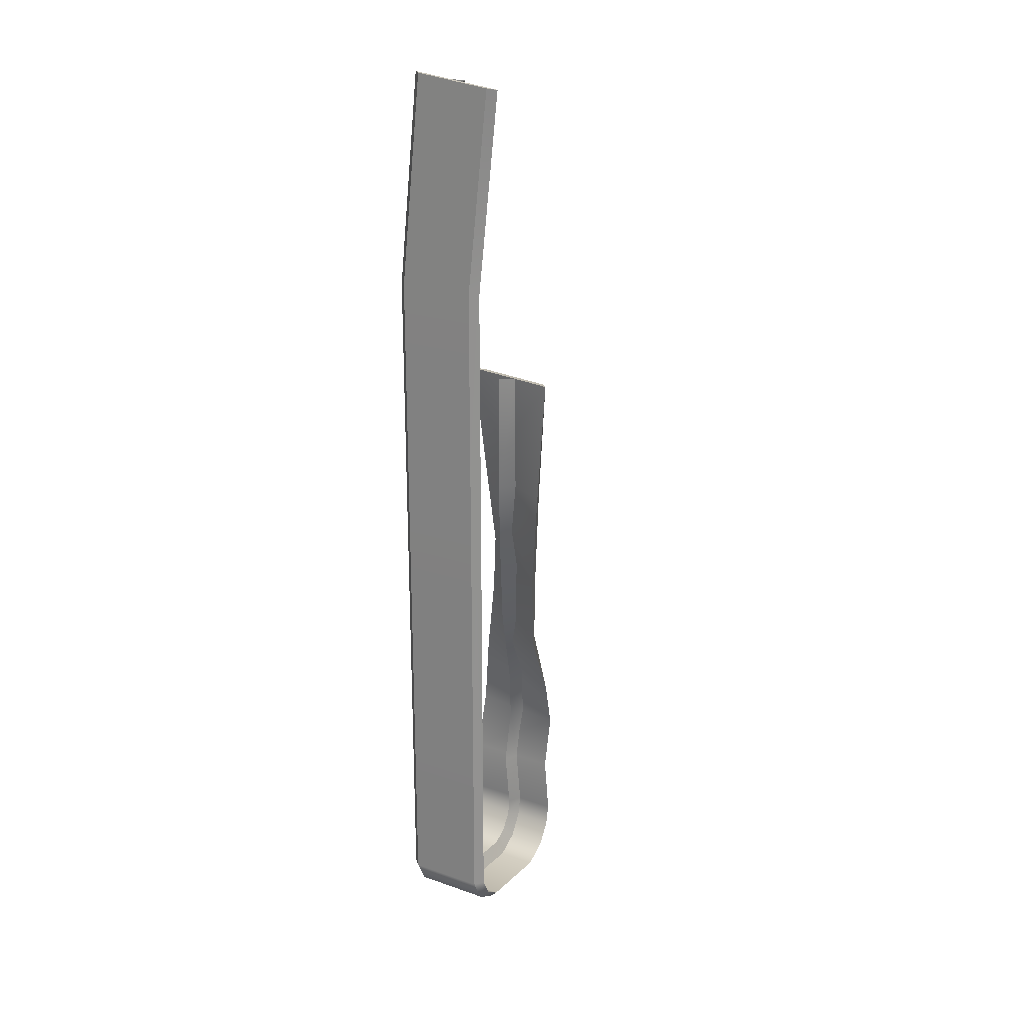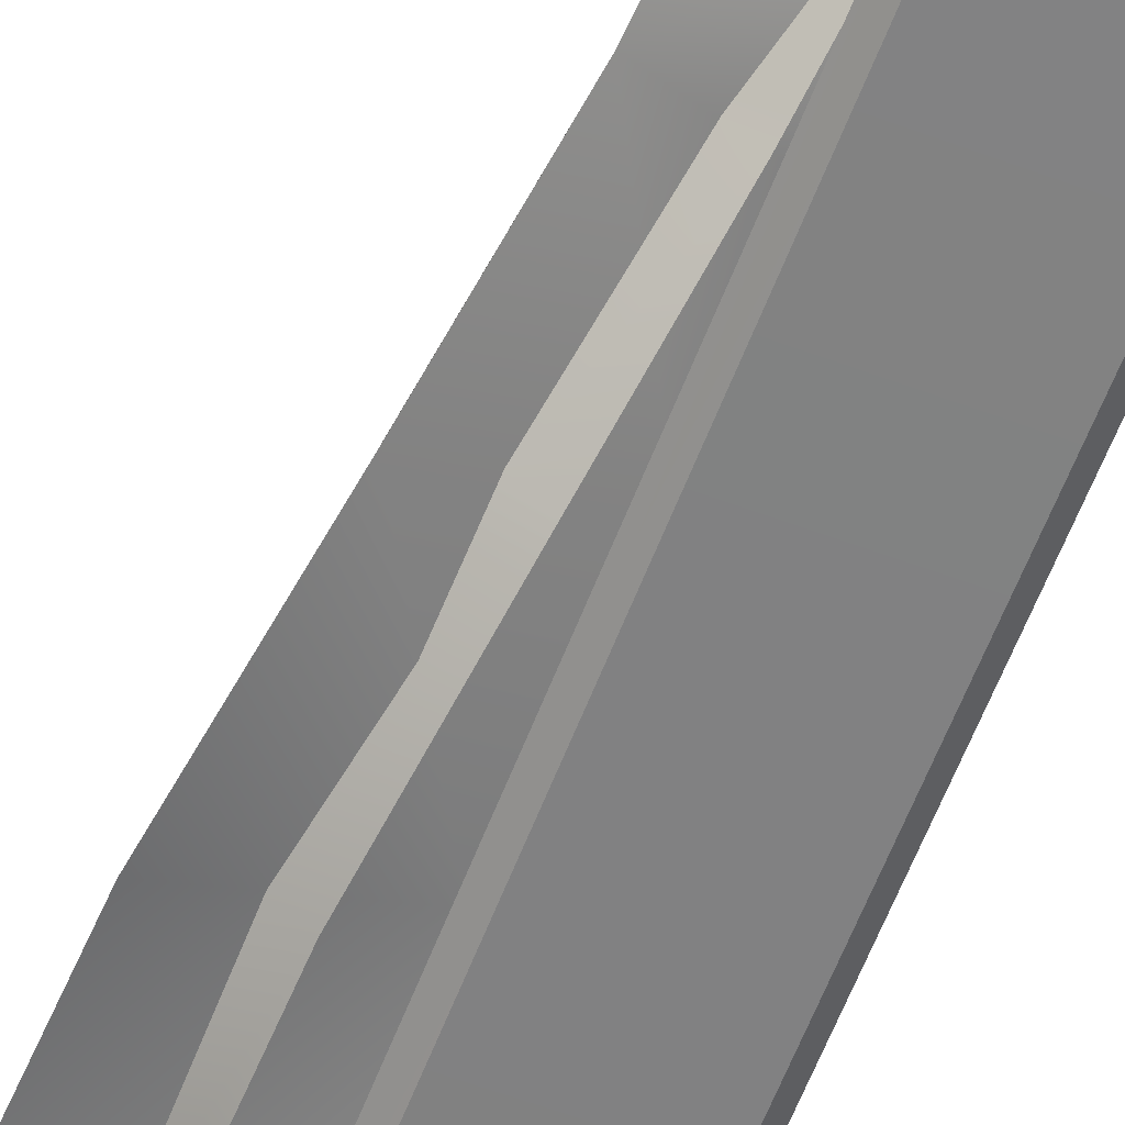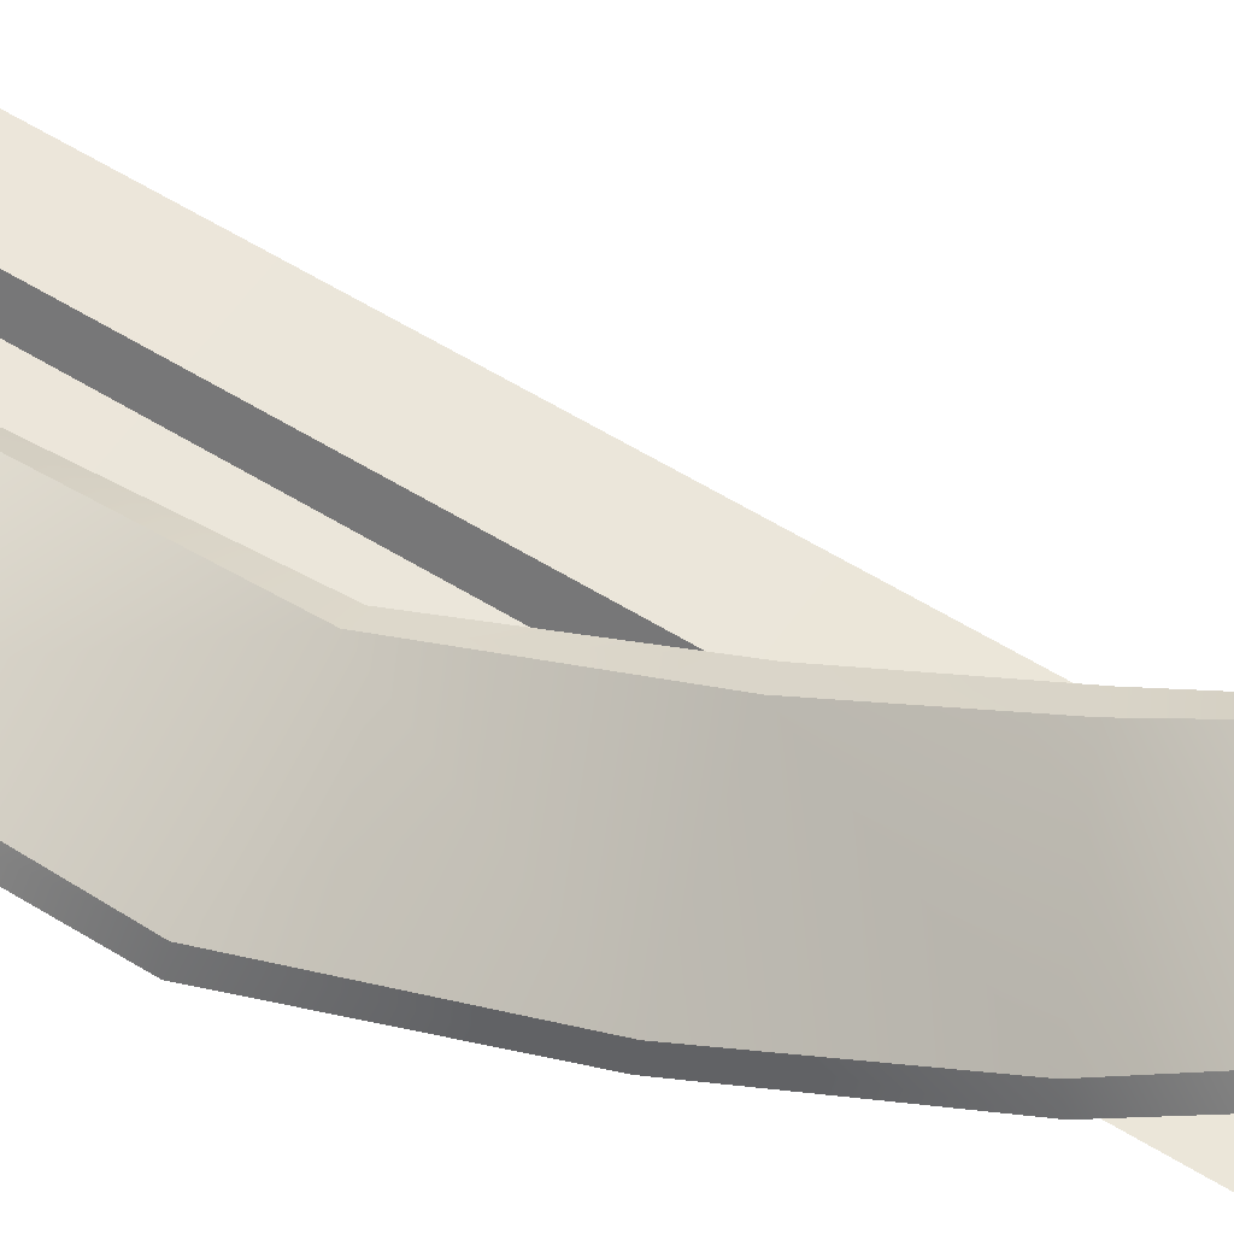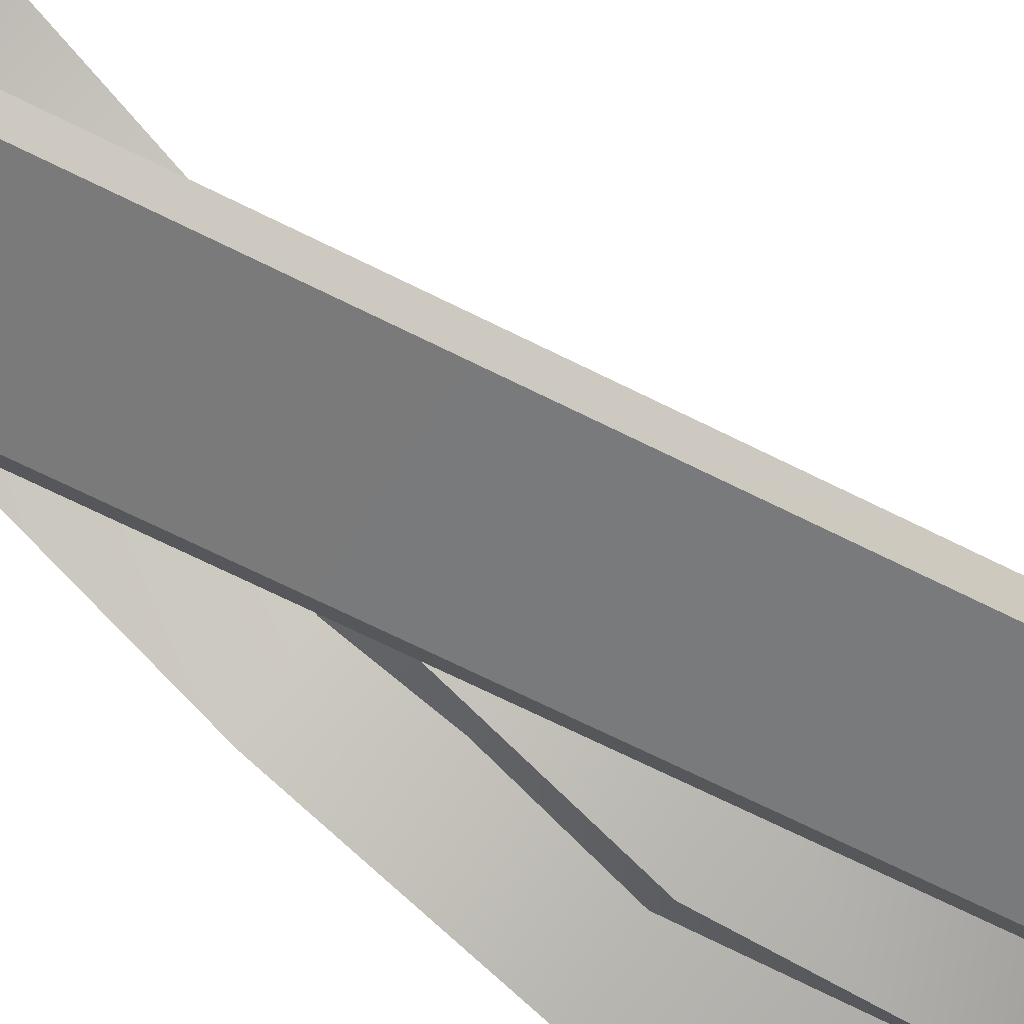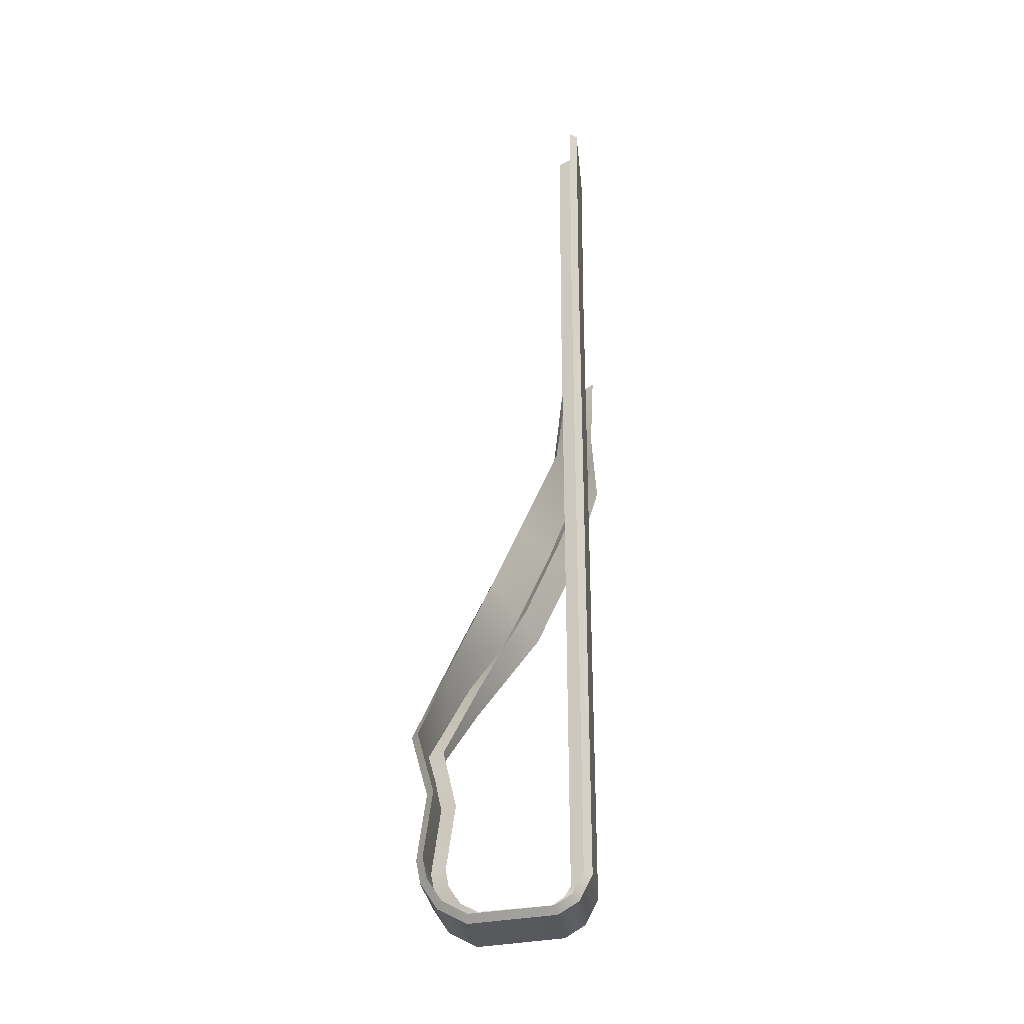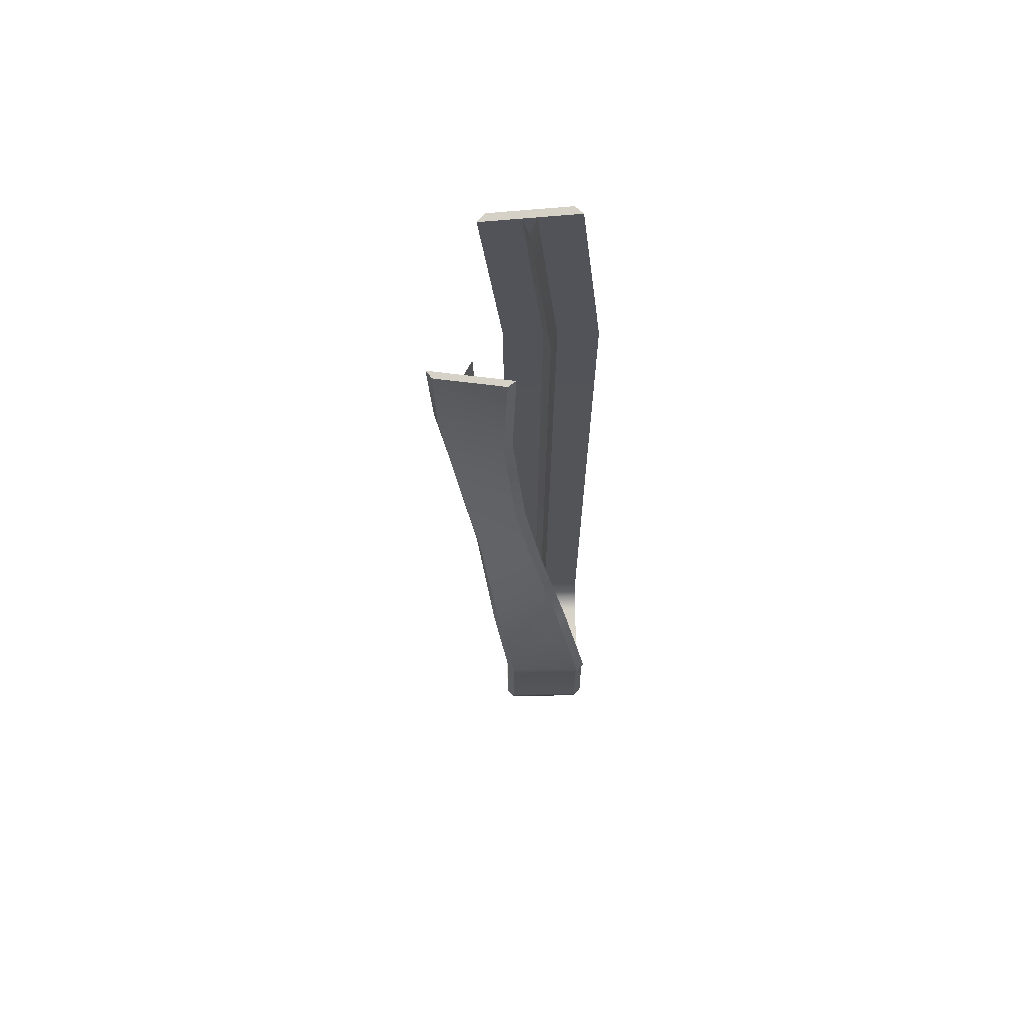
<metadata>
{"format":"obj","ext":"obj","renderer":"f3d","projection":"perspective","resolution":1024,"background":"white","views":[{"elev":22.9,"azim":-149.5,"up":"+Y"},{"elev":-60.1,"azim":-20.9,"up":"+Z"},{"elev":54.5,"azim":-56.3,"up":"+Z"},{"elev":-57.9,"azim":61.1,"up":"+Z"},{"elev":-29.5,"azim":96.2,"up":"+Y"},{"elev":67.3,"azim":-1.2,"up":"+Y"}]}
</metadata>
<code>
v -1.816 3.697 0.05554
v -1.654 2.194 0.05554
v -1.137 3.774 0.05554
v -0.9705 2.194 0.05554
v -1.654 -3.083 0.1335
v -0.9705 -3.083 0.1335
v -1.654 -2.934 0.05549
v -0.9705 -2.934 0.05549
v -0.9705 -3.161 0.2609
v -1.654 -3.161 0.2609
v -0.9705 -3.2 0.8475
v -1.654 -3.2 0.8475
v -0.9705 -3.106 1.026
v -1.654 -3.106 1.026
v -0.9705 -2.945 1.135
v -1.654 -2.945 1.135
v -0.9705 -2.791 1.165
v -1.654 -2.791 1.165
v -0.9733 -1.879 1.224
v -0.9705 -2.317 1.102
v -1.655 -1.924 1.188
v -1.654 -2.317 1.102
v -1.149 -1.203 0.9895
v -1.77 -1.429 0.9002
v -2.209 0.7299 -0.04109
v -1.59 0.7526 0.2488
v -2.052 -0.06914 0.1663
v -1.49 0.02853 0.5443
v -2.236 1.602 0.02075
v -1.56 1.607 0.1231
v -1.9 -0.7579 0.4408
v -1.36 -0.4918 0.7338
v -1.56 1.607 0.1231
v -2.236 1.602 0.02075
v -1.624 1.598 0.1674
v -2.187 1.594 0.08218
v -2.18 0.7317 0.03233
v -2.033 -0.06984 0.243
v -1.665 0.7506 0.2737
v -1.566 0.01146 0.5577
v -1.879 -0.7281 0.5022
v -1.431 -0.5066 0.7475
v -1.597 -2.798 1.219
v -1.028 -2.798 1.219
v -1.597 -2.322 1.155
v -1.028 -2.322 1.155
v -1.028 -2.966 1.186
v -1.597 -2.966 1.186
v -1.028 -3.146 1.065
v -1.597 -3.146 1.065
v -1.028 -3.253 0.8584
v -1.597 -3.253 0.8584
v -1.028 -3.21 0.2406
v -1.597 -3.21 0.2406
v -1.028 -3.122 0.09396
v -1.597 -3.122 0.09396
v -1.028 -2.941 -0.0007873
v -1.597 -2.941 -0.0007873
v -1.597 2.202 -0.0007873
v -1.028 2.202 -0.0007873
v -2.187 1.594 0.08218
v -1.624 1.598 0.1674
v -1.028 -2.941 -0.0007873
v -1.028 2.202 -0.0007873
v -0.9705 -2.934 0.05549
v -0.9705 2.194 0.05554
v -1.028 -3.21 0.2406
v -0.9705 -3.161 0.2609
v -1.028 -3.253 0.8584
v -0.9705 -3.2 0.8475
v -0.9705 -3.106 1.026
v -1.028 -3.146 1.065
v -0.9705 -2.945 1.135
v -1.028 -2.966 1.186
v -1.028 -2.798 1.219
v -0.9705 -2.791 1.165
v -1.028 -2.322 1.155
v -0.9705 -2.317 1.102
v -1.149 -1.203 0.9895
v -1.36 -0.4918 0.7338
v -1.211 -1.209 1.026
v -1.431 -0.5066 0.7475
v -1.49 0.02853 0.5443
v -1.566 0.01146 0.5577
v -1.665 0.7506 0.2737
v -1.59 0.7526 0.2488
v -1.56 1.607 0.1231
v -1.624 1.598 0.1674
v -1.597 2.202 -0.0007873
v -1.597 -2.941 -0.0007873
v -1.654 2.194 0.05554
v -1.654 -2.934 0.05549
v -1.654 -3.083 0.1335
v -1.597 -3.122 0.09396
v -1.654 -3.2 0.8475
v -1.654 -3.161 0.2609
v -1.597 -3.253 0.8584
v -1.597 -3.21 0.2406
v -1.654 -3.106 1.026
v -1.597 -3.146 1.065
v -1.597 -2.966 1.186
v -1.654 -2.945 1.135
v -1.654 -2.791 1.165
v -1.597 -2.798 1.219
v -1.654 -2.317 1.102
v -1.597 -2.322 1.155
v -1.655 -1.924 1.188
v -1.6 -1.923 1.245
v -1.9 -0.7579 0.4408
v -1.77 -1.429 0.9002
v -1.879 -0.7281 0.5022
v -1.727 -1.398 0.9467
v -2.209 0.7299 -0.04109
v -2.052 -0.06914 0.1663
v -2.18 0.7317 0.03233
v -2.033 -0.06984 0.243
v -2.236 1.602 0.02075
v -2.187 1.594 0.08218
v -1.028 -3.122 0.09396
v -0.9705 -3.083 0.1335
v -1.194 3.774 -0.0007873
v -1.76 3.71 -0.0007873
v -1.137 3.774 0.05554
v -1.194 3.774 -0.0007873
v -1.76 3.71 -0.0007873
v -1.816 3.697 0.05554
v -1.6 -1.923 1.245
v -1.033 -1.886 1.275
v -0.9733 -1.879 1.224
v -1.033 -1.886 1.275
v -1.211 -1.209 1.026
v -1.727 -1.398 0.9467
v -1.76 3.71 -0.0007873
v -1.816 3.697 0.05554
v -1.194 3.774 -0.0007873
v -1.137 3.774 0.05554
v -1.317 -2.923 0.1708
v -1.317 2.178 0.1714
v -1.367 -2.934 0.05549
v -1.367 2.194 0.05554
v -1.317 -3 0.2196
v -1.367 -3.083 0.1335
v -1.367 -3.161 0.2609
v -1.317 -3.055 0.305
v -1.317 -3.085 0.8235
v -1.367 -3.201 0.8472
v -1.317 -3.023 0.9448
v -1.367 -3.108 1.029
v -1.317 -2.9 1.031
v -1.367 -2.946 1.142
v -1.317 -2.777 1.054
v -1.367 -2.792 1.173
v -1.367 -2.317 1.108
v -1.317 -2.306 0.9891
v -1.581 -0.6444 0.501
v -1.441 -1.347 0.8466
v -1.673 -0.6461 0.5634
v -1.508 -1.335 0.9351
v -1.711 -0.001318 0.2528
v -1.816 -0.0281 0.3251
v -1.853 0.7414 -0.006914
v -1.949 0.7394 0.08071
v -1.885 1.624 -0.04587
v -1.952 1.604 0.06377
v -1.317 -2.923 0.1708
v -1.267 -2.934 0.05549
v -1.317 2.178 0.1714
v -1.267 2.194 0.05554
v -1.317 -3 0.2196
v -1.267 -3.083 0.1335
v -1.267 -3.161 0.2609
v -1.317 -3.055 0.305
v -1.317 -3.085 0.8235
v -1.267 -3.201 0.8472
v -1.531 3.729 0.05554
v -1.48 3.721 0.1705
v -1.48 3.721 0.1705
v -1.432 3.74 0.05554
v -1.313 -1.895 1.086
v -1.368 -1.905 1.203
g group_155263648_2822784380464
f 1 2 3
f 3 2 4
f 5 6 7
f 7 6 8
f 6 5 9
f 9 5 10
f 11 12 13
f 13 12 14
f 13 14 15
f 15 14 16
f 15 16 17
f 17 16 18
f 19 20 21
f 21 20 22
f 19 21 23
f 23 21 24
f 25 26 27
f 27 26 28
f 25 29 26
f 26 29 30
f 12 11 10
f 10 11 9
f 4 2 8
f 8 2 7
f 18 22 17
f 17 22 20
f 24 31 23
f 23 31 32
f 32 31 28
f 28 31 27
f 33 34 35
f 35 34 36
f 37 38 39
f 39 38 40
f 38 41 40
f 40 41 42
f 43 44 45
f 45 44 46
f 44 43 47
f 47 43 48
f 47 48 49
f 49 48 50
f 49 50 51
f 51 50 52
f 51 52 53
f 53 52 54
f 55 56 57
f 57 56 58
f 59 60 58
f 58 60 57
f 37 39 61
f 61 39 62
f 63 64 65
f 65 64 66
f 67 68 69
f 69 68 70
f 70 71 69
f 69 71 72
f 73 74 71
f 71 74 72
f 74 73 75
f 75 73 76
f 75 76 77
f 77 76 78
f 79 80 81
f 81 80 82
f 83 84 80
f 80 84 82
f 84 83 85
f 85 83 86
f 87 88 86
f 86 88 85
f 89 90 91
f 91 90 92
f 93 92 94
f 94 92 90
f 95 96 97
f 97 96 98
f 95 97 99
f 99 97 100
f 100 101 99
f 99 101 102
f 103 102 104
f 104 102 101
f 105 106 107
f 107 106 108
f 109 110 111
f 111 110 112
f 113 114 115
f 115 114 116
f 113 115 117
f 117 115 118
f 63 65 119
f 119 65 120
f 55 53 56
f 56 53 54
f 68 67 120
f 120 67 119
f 96 93 98
f 98 93 94
f 60 59 121
f 121 59 122
f 66 64 123
f 123 64 124
f 125 89 126
f 126 89 91
f 45 46 127
f 127 46 128
f 78 129 77
f 77 129 130
f 105 103 106
f 106 103 104
f 79 81 129
f 129 81 130
f 108 112 107
f 107 112 110
f 131 42 132
f 132 42 41
f 111 116 109
f 109 116 114
f 128 131 127
f 127 131 132
f 133 134 135
f 135 134 136
f 137 138 139
f 139 138 140
f 141 137 142
f 142 137 139
f 142 143 141
f 141 143 144
f 145 146 147
f 147 146 148
f 147 148 149
f 149 148 150
f 151 149 152
f 152 149 150
f 152 153 151
f 151 153 154
f 155 156 157
f 157 156 158
f 159 155 160
f 160 155 157
f 161 159 162
f 162 159 160
f 163 161 164
f 164 161 162
f 165 166 167
f 167 166 168
f 169 170 165
f 165 170 166
f 170 169 171
f 171 169 172
f 173 174 172
f 172 174 171
f 145 144 146
f 146 144 143
f 175 140 176
f 176 140 138
f 167 168 177
f 177 168 178
f 154 153 179
f 179 153 180
f 180 158 179
f 179 158 156

</code>
